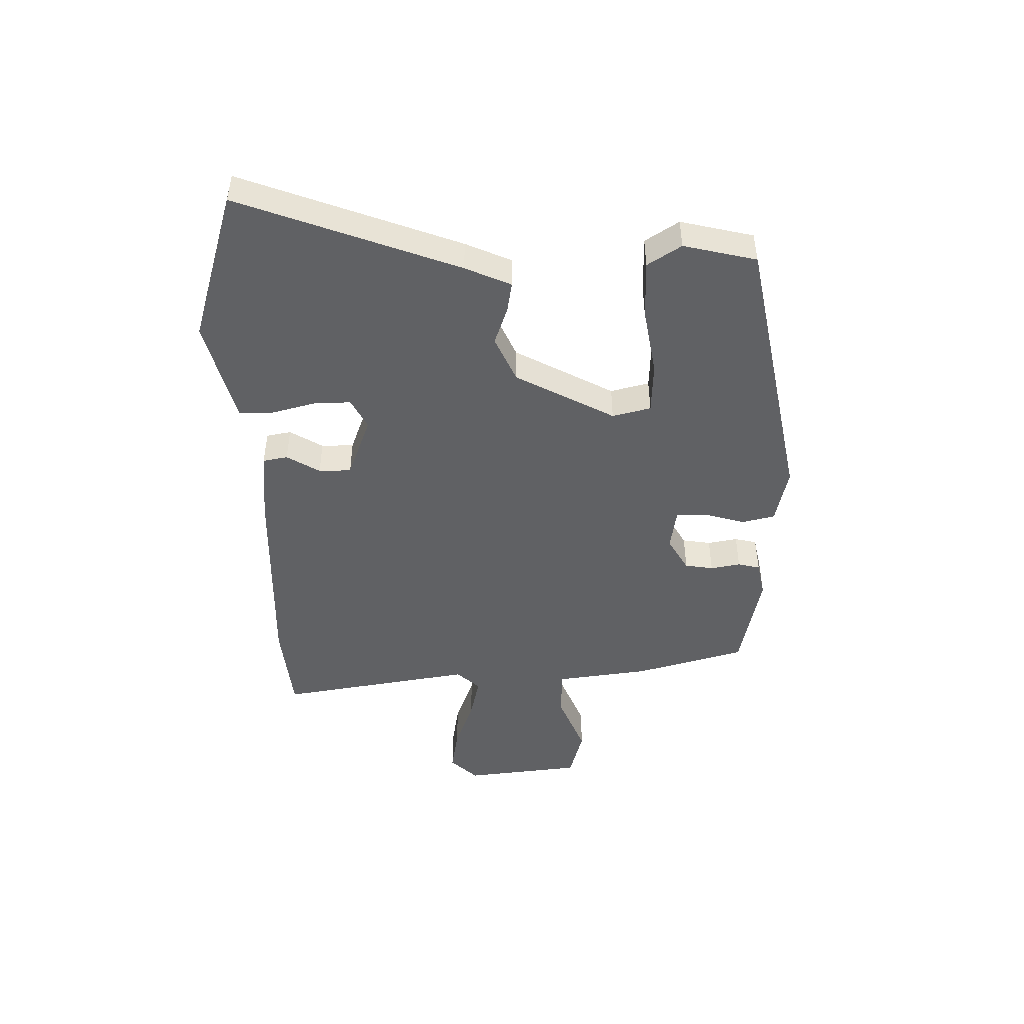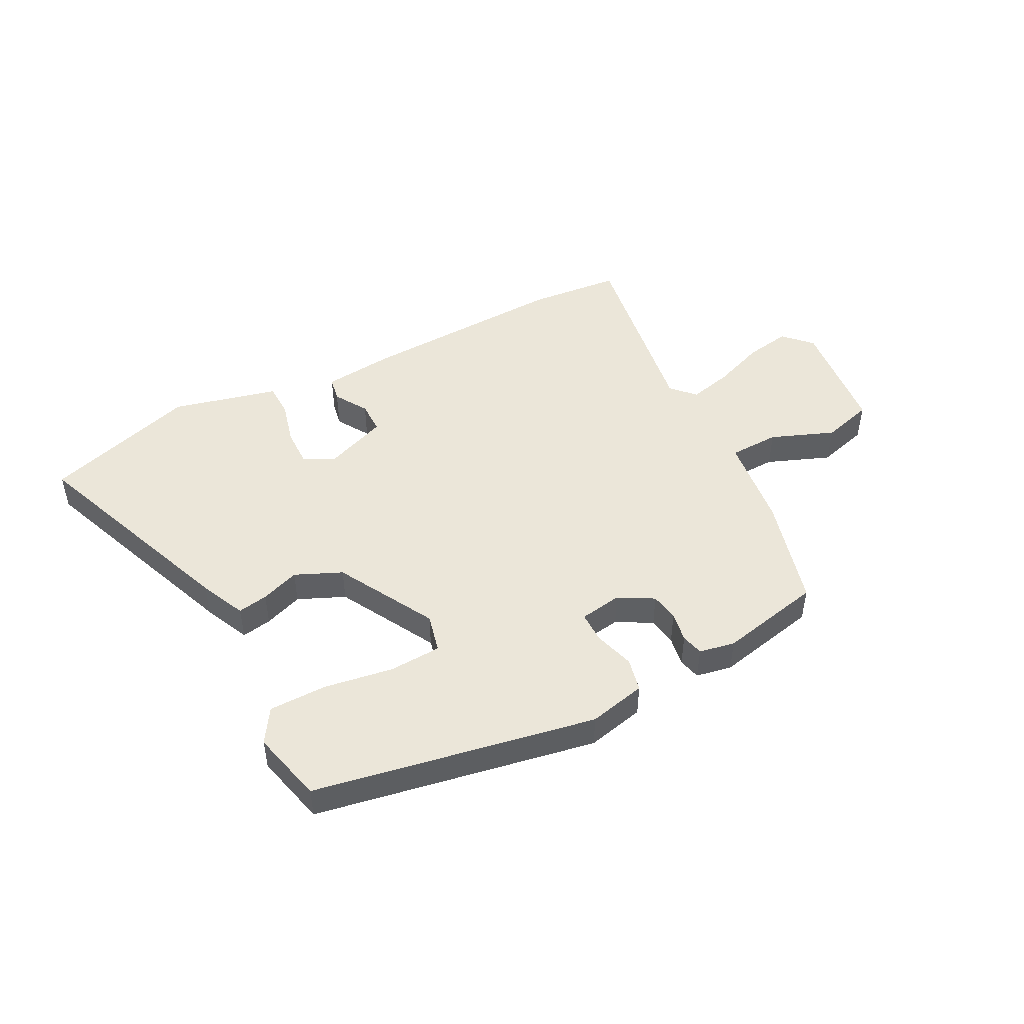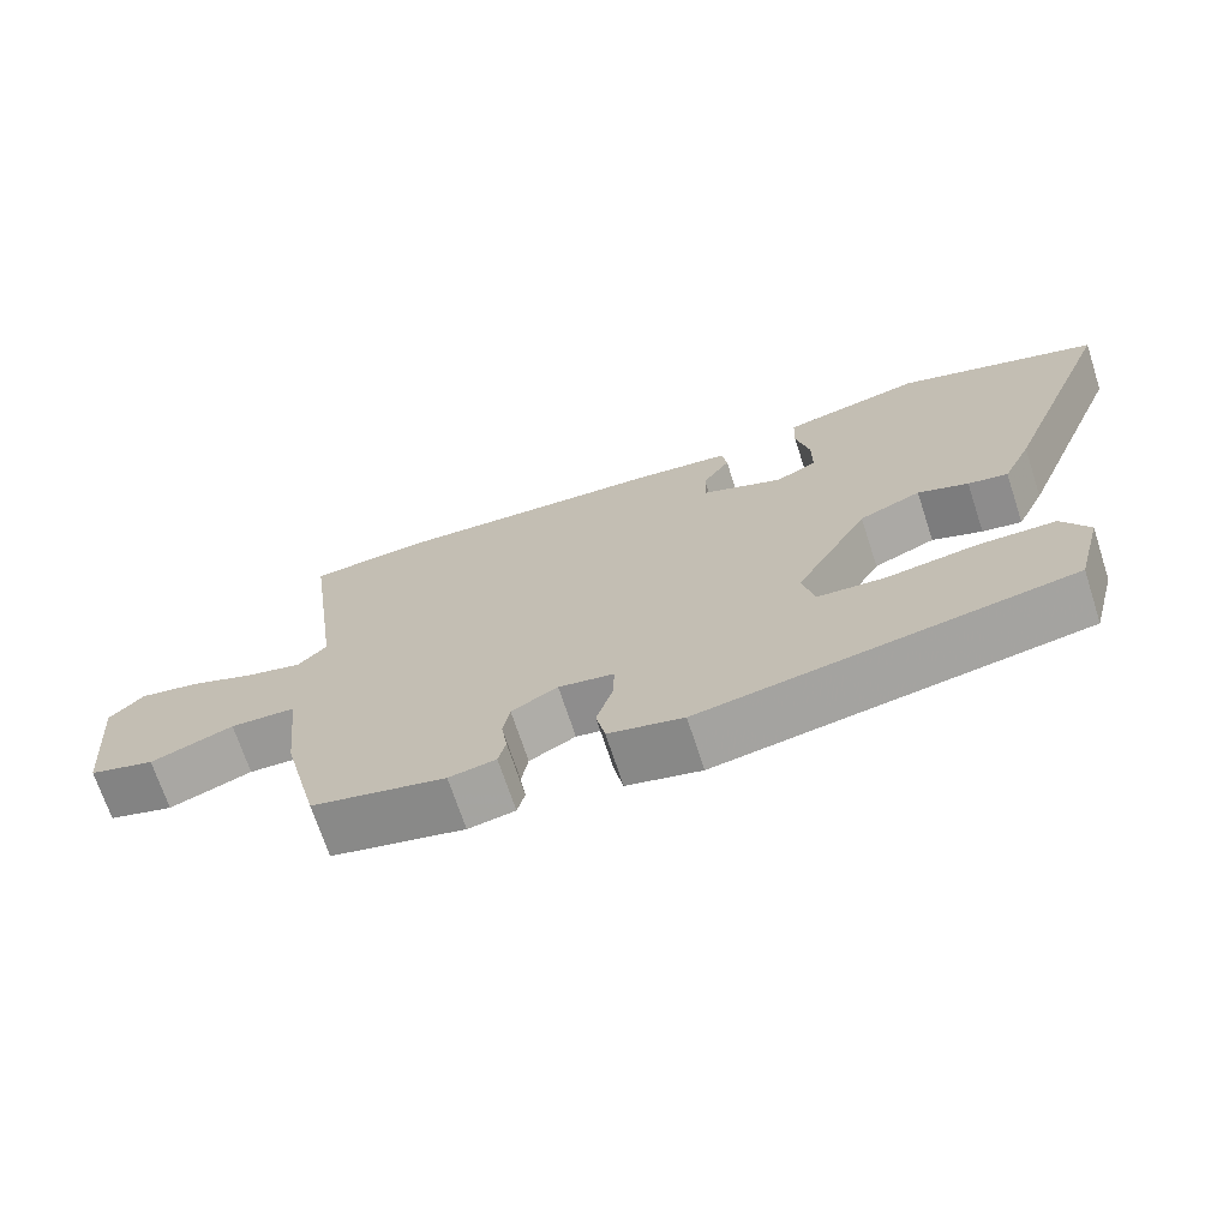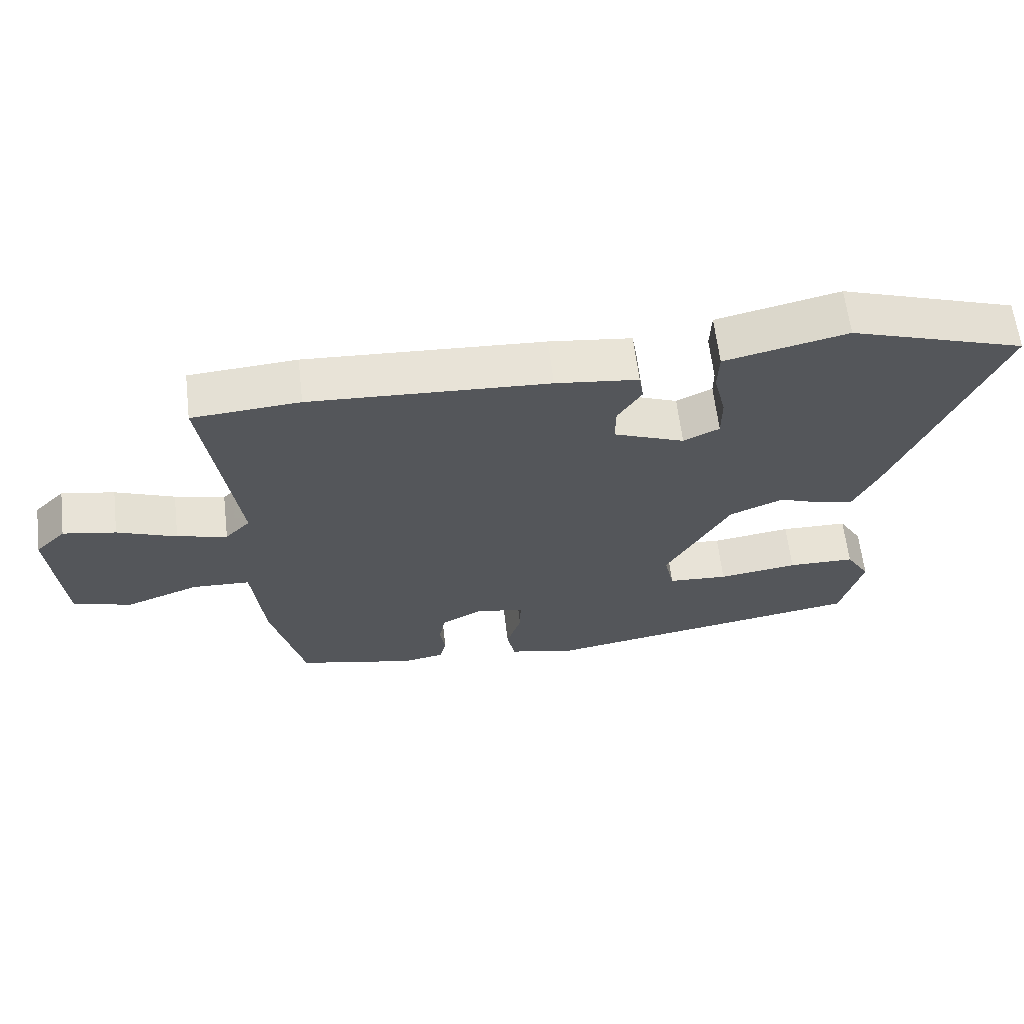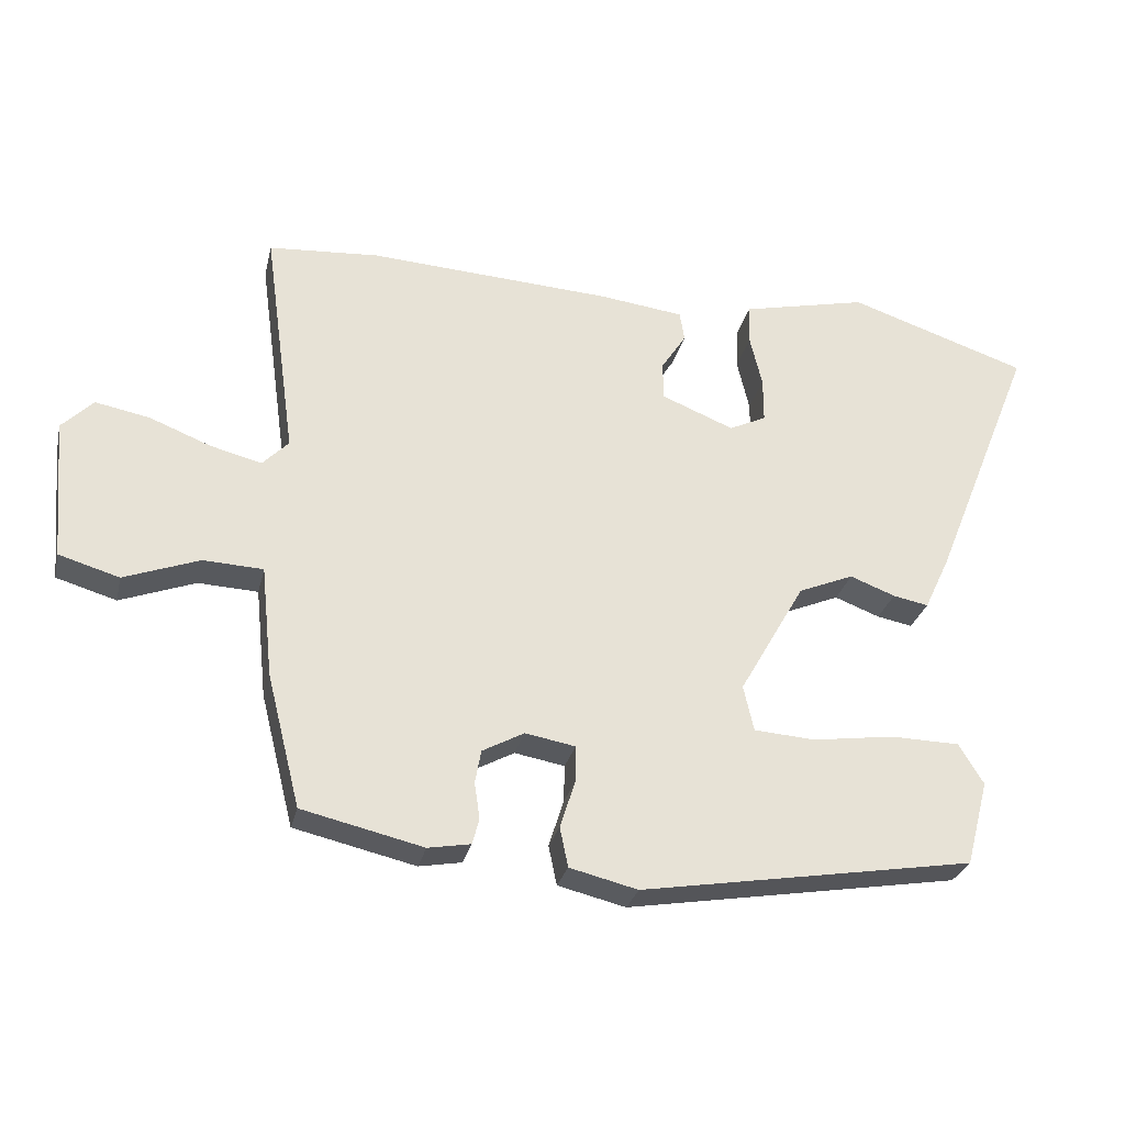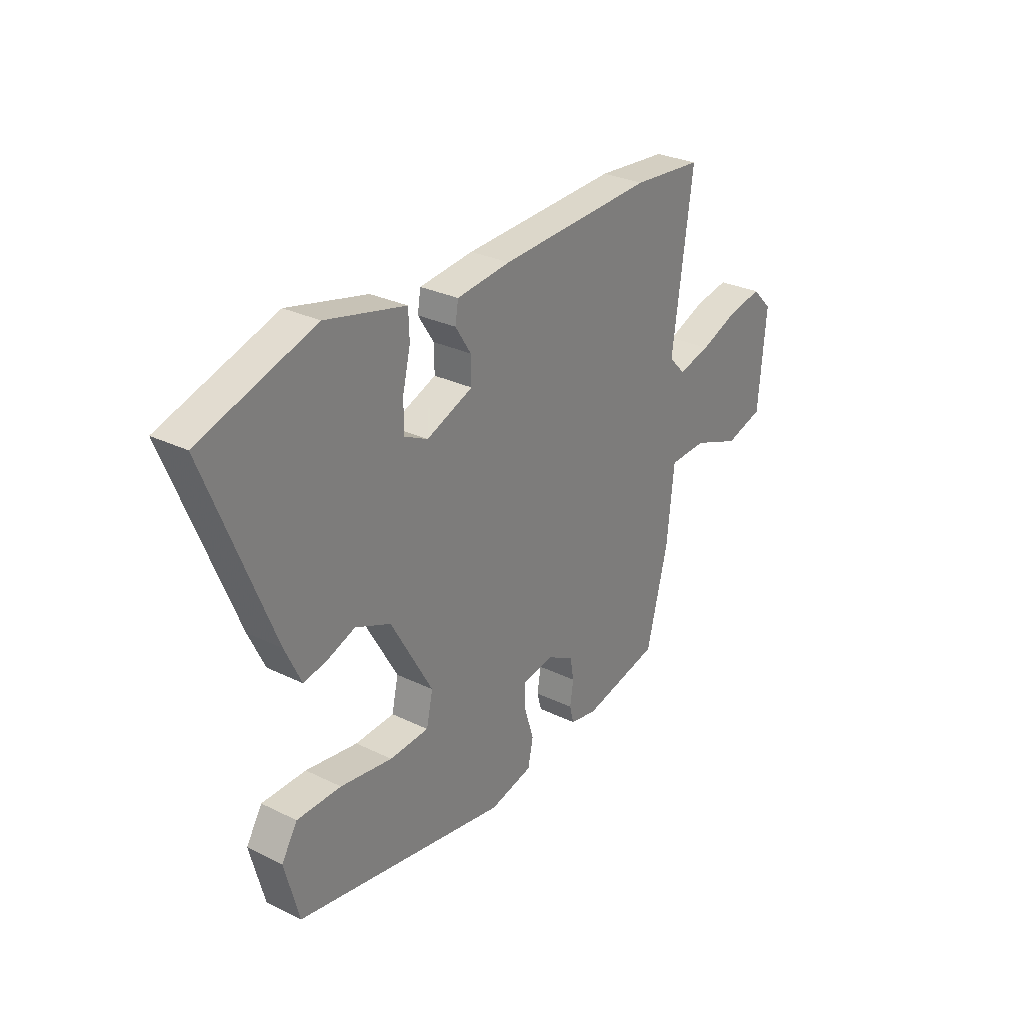
<metadata>
{"format":"obj","ext":"obj","renderer":"f3d","projection":"perspective","resolution":1024,"background":"white","views":[{"elev":-46.9,"azim":92.5,"up":"+Y"},{"elev":48.0,"azim":153.5,"up":"+Y"},{"elev":-69.7,"azim":18.1,"up":"+Z"},{"elev":63.1,"azim":-6.8,"up":"+Z"},{"elev":-28.5,"azim":-13.0,"up":"+Z"},{"elev":28.7,"azim":126.3,"up":"+Z"}]}
</metadata>
<code>
v -0.479 0.07 -0.412
v -0.528 0.07 -0.218
v -0.545 0.07 -0.056
v -0.632 0.07 -0.052
v -0.742 0.07 -0.093
v -0.83 0.07 -0.067
v -0.848 0.07 0.139
v -0.802 0.07 0.185
v -0.723 0.07 0.17
v -0.634 0.07 0.135
v -0.559 0.07 0.116
v -0.521 0.07 0.155
v -0.568 0.07 0.495
v -0.407 0.07 0.507
v -0.05 0.07 0.487
v 0.074 0.07 0.472
v 0.081 0.07 0.429
v 0.045 0.07 0.373
v 0.044 0.07 0.317
v 0.151 0.07 0.274
v 0.205 0.07 0.3
v 0.205 0.07 0.365
v 0.187 0.07 0.441
v 0.189 0.07 0.5
v 0.246 0.07 0.513
v 0.373 0.07 0.542
v 0.636 0.07 0.455
v 0.485 0.07 0.081
v 0.448 0.07 0.003
v 0.396 0.07 0.013
v 0.33 0.07 0.038
v 0.249 0.07 0.004
v 0.153 0.07 -0.164
v 0.168 0.07 -0.231
v 0.258 0.07 -0.237
v 0.377 0.07 -0.22
v 0.478 0.07 -0.222
v 0.514 0.07 -0.281
v 0.481 0.07 -0.406
v -0.007 0.07 -0.488
v -0.106 0.07 -0.464
v -0.118 0.07 -0.406
v -0.096 0.07 -0.337
v -0.095 0.07 -0.283
v -0.168 0.07 -0.27
v -0.229 0.07 -0.303
v -0.238 0.07 -0.352
v -0.23 0.07 -0.404
v -0.24 0.07 -0.442
v -0.302 0.07 -0.453
v -0.479 0 -0.412
v -0.528 0 -0.218
v -0.545 0 -0.056
v -0.632 0 -0.052
v -0.742 0 -0.093
v -0.83 0 -0.067
v -0.848 0 0.139
v -0.802 0 0.185
v -0.723 0 0.17
v -0.634 0 0.135
v -0.559 0 0.116
v -0.521 0 0.155
v -0.568 0 0.495
v -0.407 0 0.507
v -0.05 0 0.487
v 0.074 0 0.472
v 0.081 0 0.429
v 0.045 0 0.373
v 0.044 0 0.317
v 0.151 0 0.274
v 0.205 0 0.3
v 0.205 0 0.365
v 0.187 0 0.441
v 0.189 0 0.5
v 0.246 0 0.513
v 0.373 0 0.542
v 0.636 0 0.455
v 0.485 0 0.081
v 0.448 0 0.003
v 0.396 0 0.013
v 0.33 0 0.038
v 0.249 0 0.004
v 0.153 0 -0.164
v 0.168 0 -0.231
v 0.258 0 -0.237
v 0.377 0 -0.22
v 0.478 0 -0.222
v 0.514 0 -0.281
v 0.481 0 -0.406
v -0.007 0 -0.488
v -0.106 0 -0.464
v -0.118 0 -0.406
v -0.096 0 -0.337
v -0.095 0 -0.283
v -0.168 0 -0.27
v -0.229 0 -0.303
v -0.238 0 -0.352
v -0.23 0 -0.404
v -0.24 0 -0.442
v -0.302 0 -0.453
f 1 2 3
f 50 1 3
f 49 50 3
f 48 49 3
f 47 48 3
f 46 47 3
f 45 46 3
f 44 45 3
f 41 42 43
f 40 41 43
f 39 40 43
f 38 39 43
f 37 38 43
f 36 37 43
f 35 36 43
f 34 35 43 44
f 33 34 44 3
f 29 30 31
f 28 29 31
f 27 28 31
f 26 27 31
f 25 26 31
f 24 25 31
f 23 24 31
f 22 23 31
f 21 22 31 32
f 20 21 32 33
f 16 17 18
f 15 16 18
f 14 15 18
f 13 14 18
f 12 13 18
f 11 12 18 19
f 8 9 10
f 7 8 10
f 6 7 10
f 5 6 10
f 4 5 10
f 3 4 10 11
f 19 20 33
f 11 19 33
f 3 11 33
f 53 52 51
f 53 51 100
f 53 100 99
f 53 99 98
f 53 98 97
f 53 97 96
f 53 96 95
f 53 95 94
f 93 92 91
f 93 91 90
f 93 90 89
f 93 89 88
f 93 88 87
f 93 87 86
f 93 86 85
f 94 93 85 84
f 53 94 84 83
f 81 80 79
f 81 79 78
f 81 78 77
f 81 77 76
f 81 76 75
f 81 75 74
f 81 74 73
f 81 73 72
f 82 81 72 71
f 83 82 71 70
f 68 67 66
f 68 66 65
f 68 65 64
f 68 64 63
f 68 63 62
f 69 68 62 61
f 60 59 58
f 60 58 57
f 60 57 56
f 60 56 55
f 60 55 54
f 61 60 54 53
f 83 70 69
f 83 69 61
f 83 61 53
f 1 51 52 2
f 2 52 53 3
f 3 53 54 4
f 4 54 55 5
f 5 55 56 6
f 6 56 57 7
f 7 57 58 8
f 8 58 59 9
f 9 59 60 10
f 10 60 61 11
f 11 61 62 12
f 12 62 63 13
f 13 63 64 14
f 14 64 65 15
f 15 65 66 16
f 16 66 67 17
f 17 67 68 18
f 18 68 69 19
f 19 69 70 20
f 20 70 71 21
f 21 71 72 22
f 22 72 73 23
f 23 73 74 24
f 24 74 75 25
f 25 75 76 26
f 26 76 77 27
f 27 77 78 28
f 28 78 79 29
f 29 79 80 30
f 30 80 81 31
f 31 81 82 32
f 32 82 83 33
f 33 83 84 34
f 34 84 85 35
f 35 85 86 36
f 36 86 87 37
f 37 87 88 38
f 38 88 89 39
f 39 89 90 40
f 40 90 91 41
f 41 91 92 42
f 42 92 93 43
f 43 93 94 44
f 44 94 95 45
f 45 95 96 46
f 46 96 97 47
f 47 97 98 48
f 48 98 99 49
f 49 99 100 50
f 50 100 51 1

</code>
